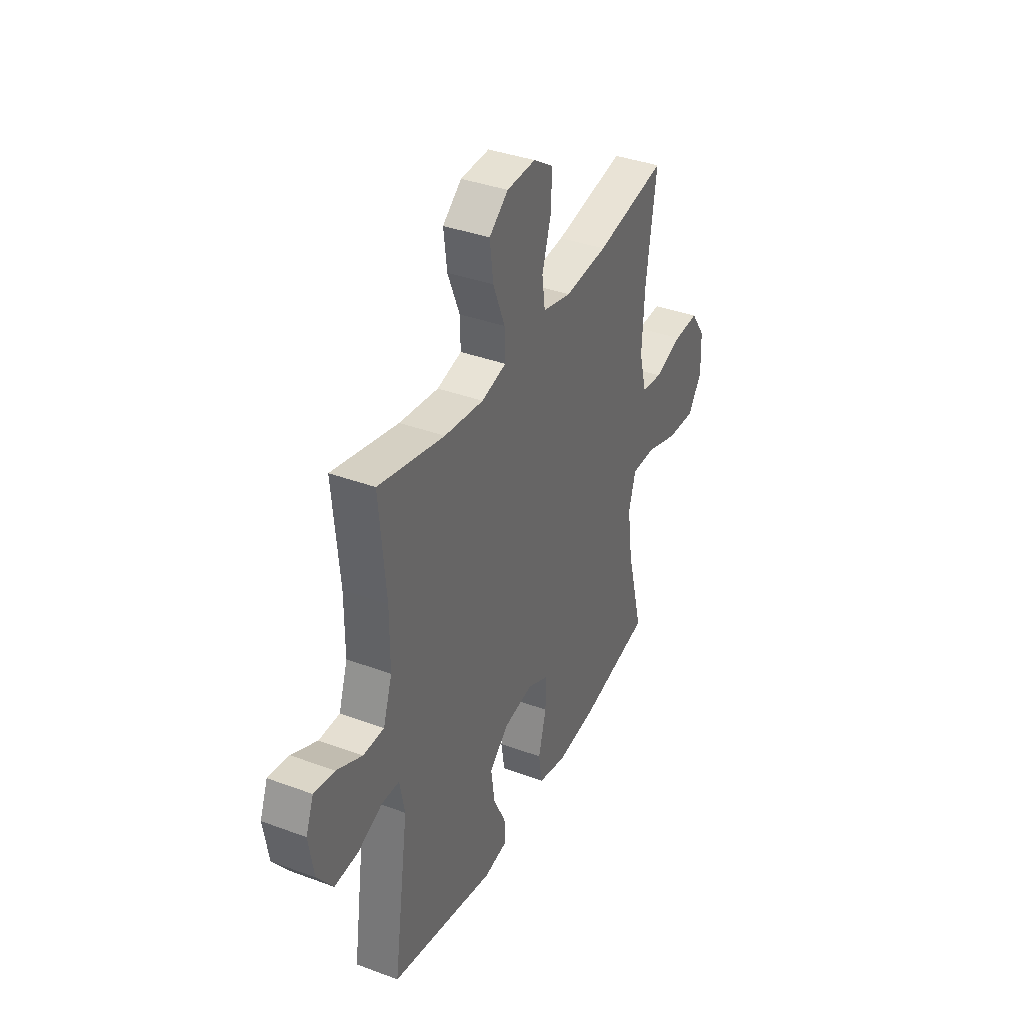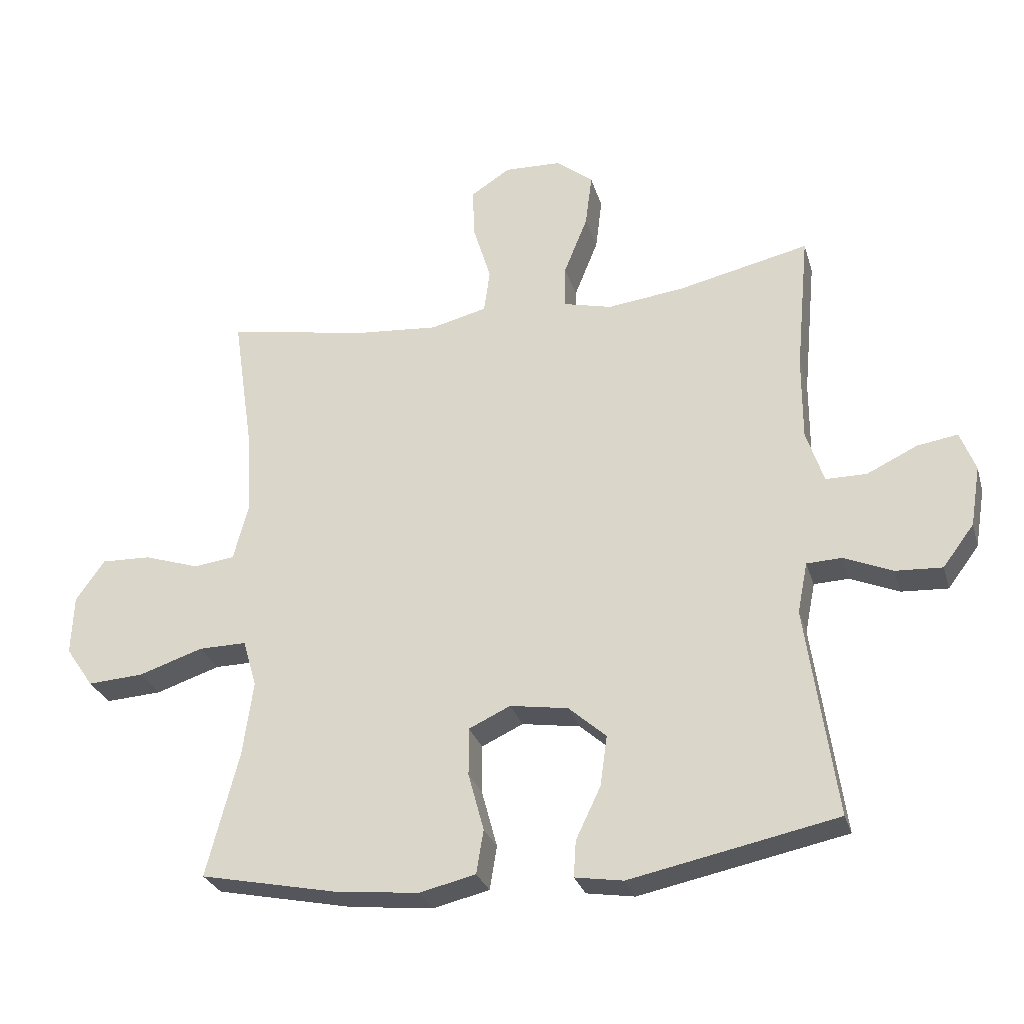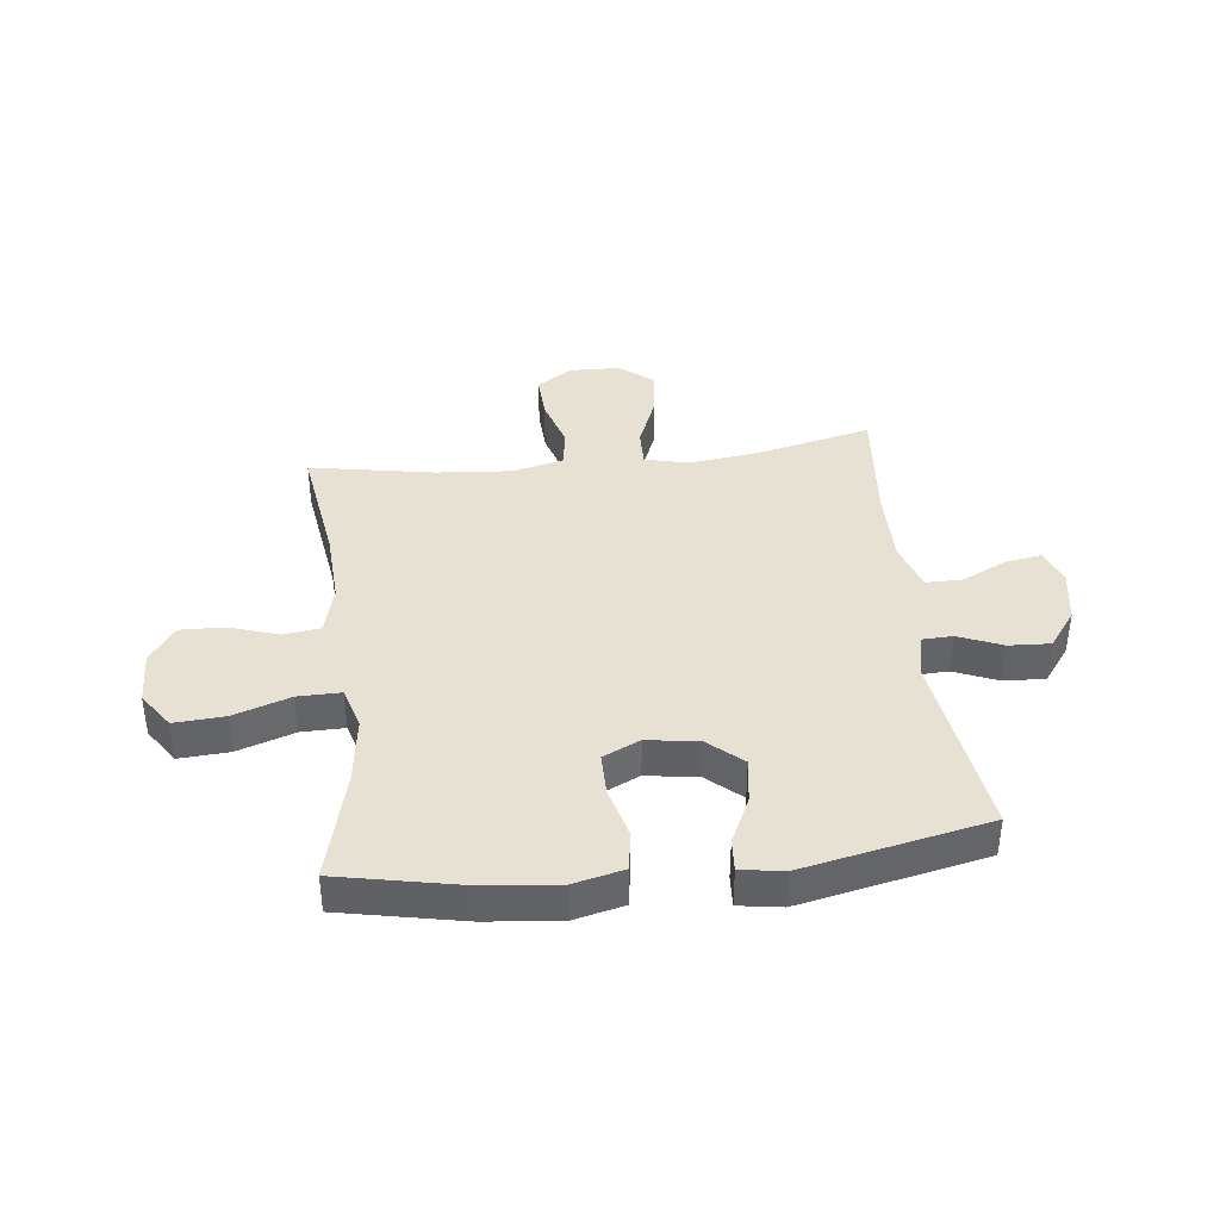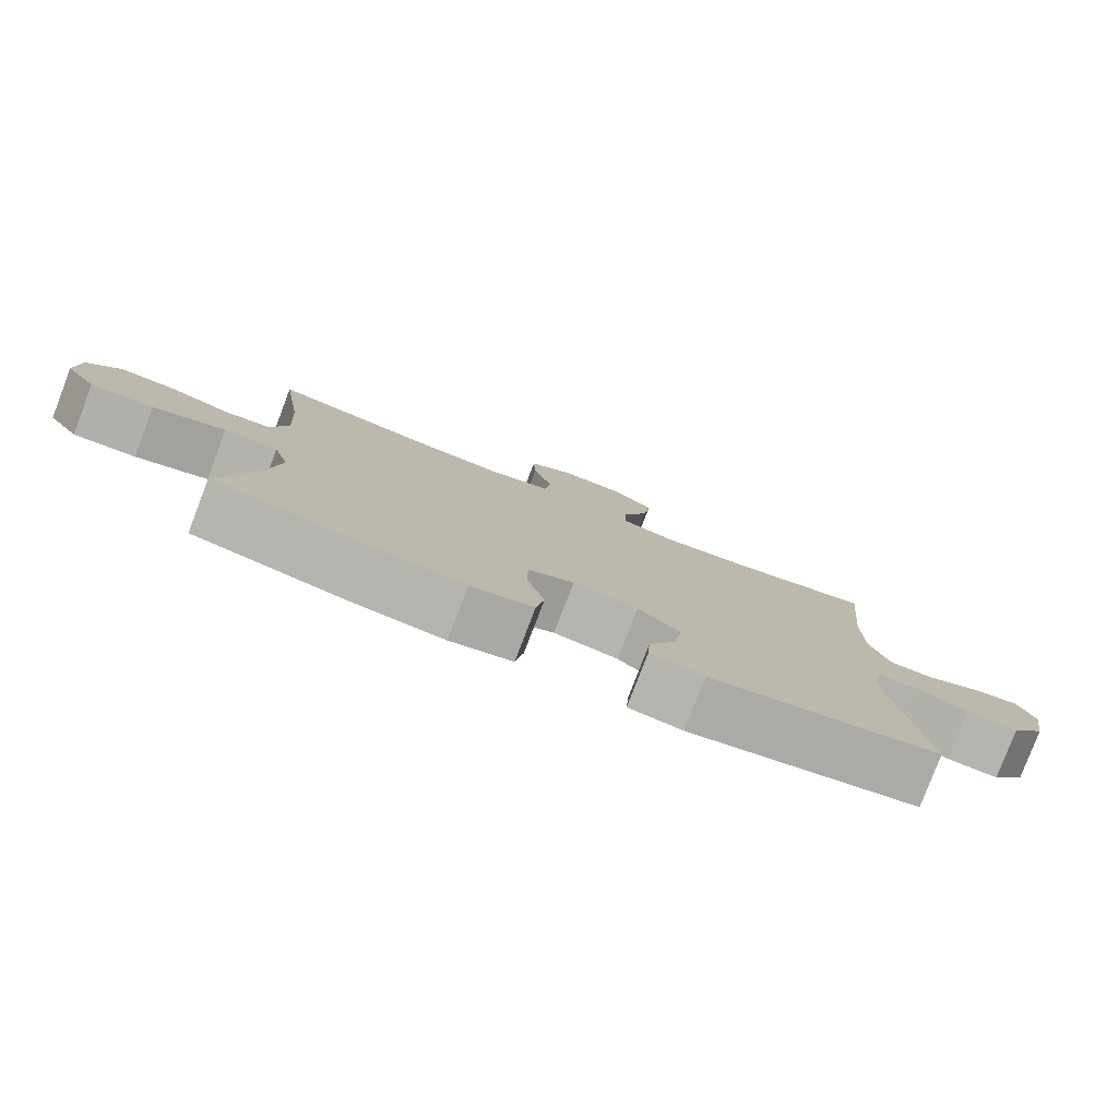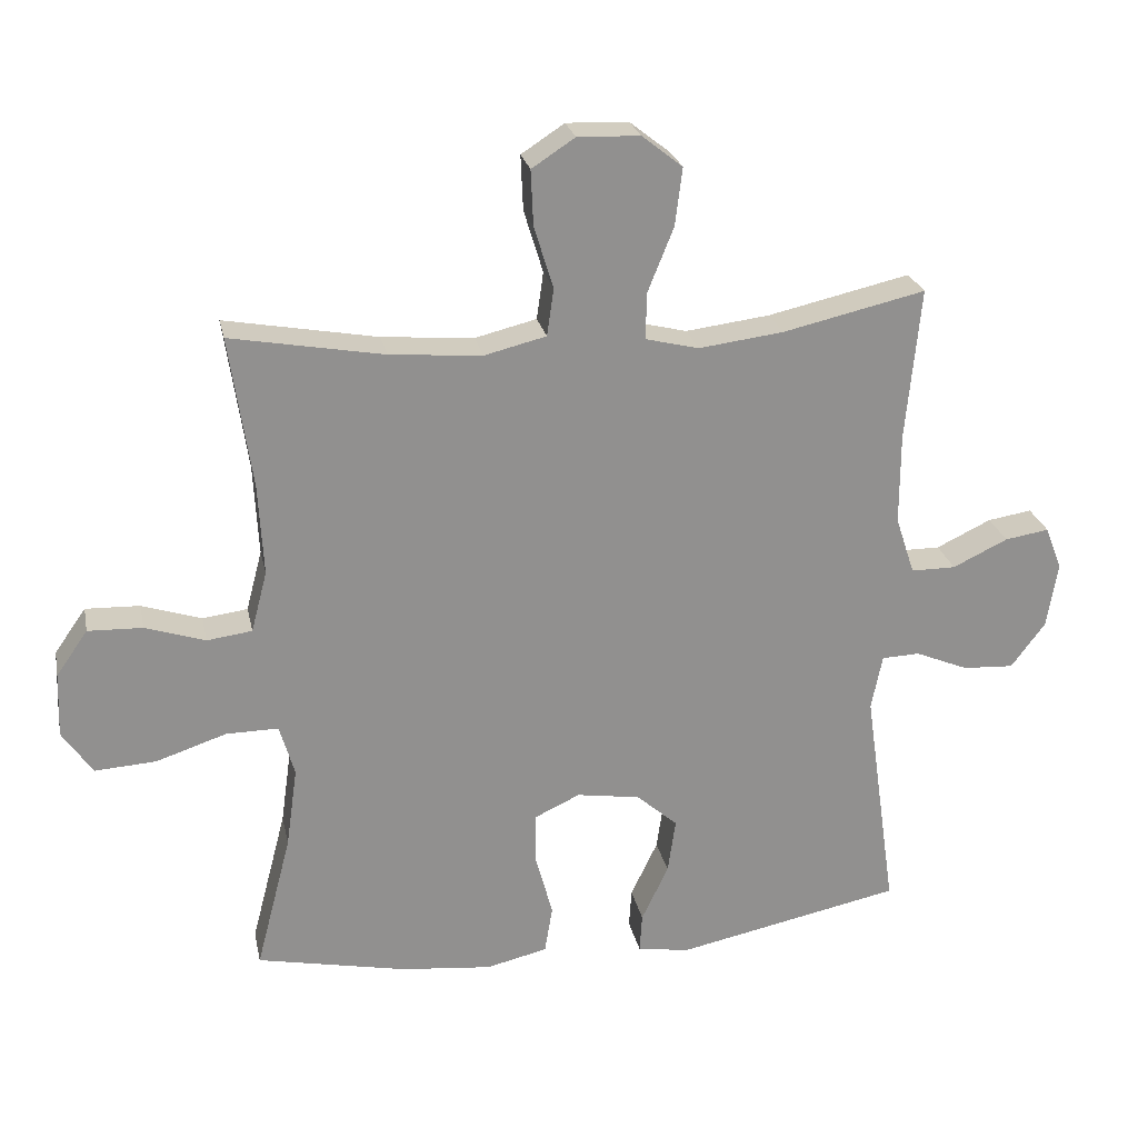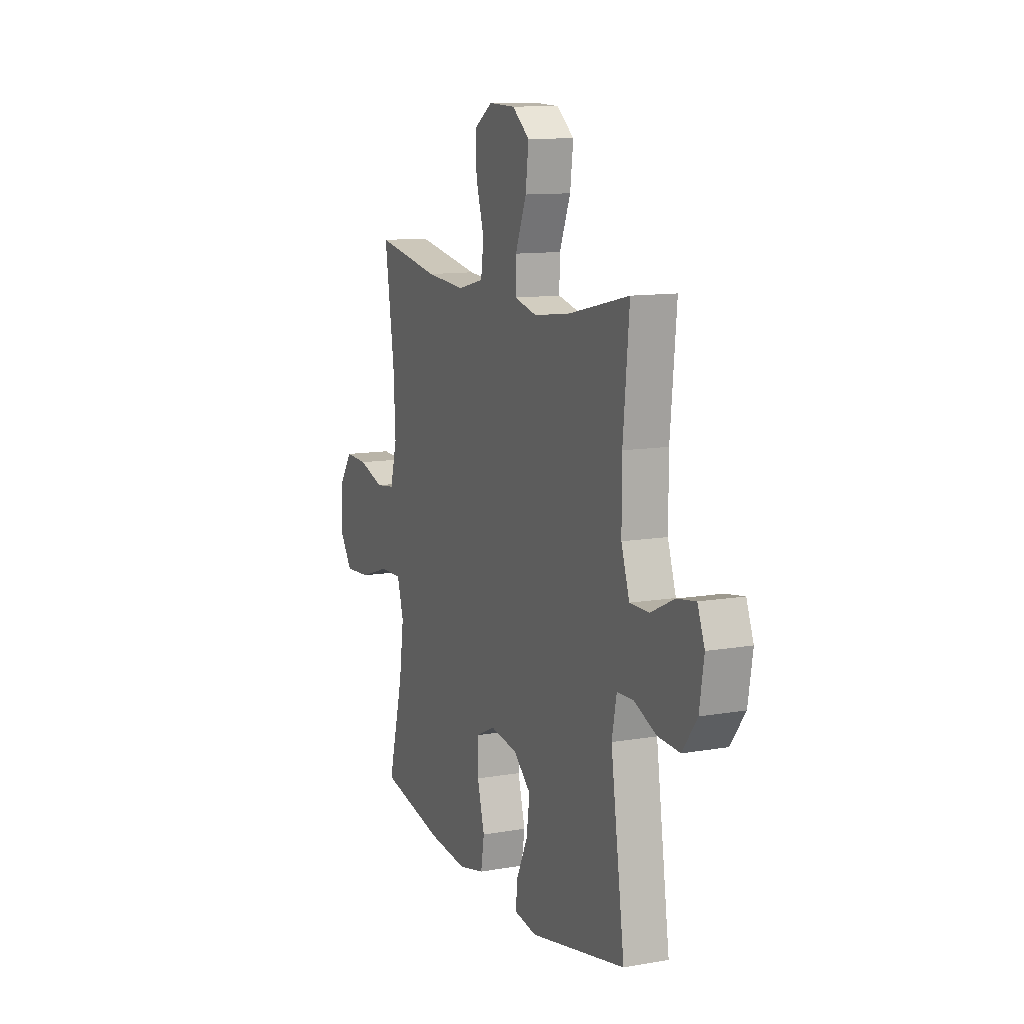
<metadata>
{"format":"obj","ext":"obj","renderer":"f3d","projection":"perspective","resolution":1024,"background":"white","views":[{"elev":37.3,"azim":-64.5,"up":"+Z"},{"elev":-28.0,"azim":-164.7,"up":"+Z"},{"elev":39.4,"azim":173.4,"up":"+Y"},{"elev":-79.8,"azim":159.0,"up":"+Z"},{"elev":24.5,"azim":168.4,"up":"+Z"},{"elev":11.4,"azim":-113.0,"up":"+Z"}]}
</metadata>
<code>
o path1740
v -0.4809 0.0375 0.2638
v -0.4808 0.0375 0.1307
v -0.5088 0.0375 0.04572
v -0.5744 0.0375 0.04559
v -0.6549 0.0375 0.08413
v -0.7196 0.0375 0.09444
v -0.744 0.0375 0.03114
v -0.7281 0.0375 -0.06502
v -0.6782 0.0375 -0.1317
v -0.6035 0.0375 -0.1277
v -0.5258 0.0375 -0.09516
v -0.4701 0.0375 -0.09745
v -0.454 0.0375 -0.1783
v -0.5019 0.0375 -0.514
v -0.1711 0.0375 -0.5825
v -0.09431 0.0375 -0.5705
v -0.09792 0.0375 -0.513
v -0.1375 0.0375 -0.4299
v -0.149 0.0375 -0.3495
v -0.08874 0.0375 -0.2967
v 0.004248 0.0375 -0.2822
v 0.07048 0.0375 -0.3133
v 0.07058 0.0375 -0.3897
v 0.0457 0.0375 -0.4815
v 0.05713 0.0375 -0.5515
v 0.1469 0.0375 -0.5726
v 0.2799 0.0375 -0.559
v 0.5 0.0375 -0.514
v 0.4481 0.0375 -0.3139
v 0.4316 0.0375 -0.1952
v 0.4535 0.0375 -0.1199
v 0.5301 0.0375 -0.1208
v 0.633 0.0375 -0.155
v 0.7225 0.0375 -0.1607
v 0.7667 0.0375 -0.09636
v 0.7631 0.0375 -0.001454
v 0.7169 0.0375 0.06427
v 0.6373 0.0375 0.06152
v 0.5496 0.0375 0.03294
v 0.4835 0.0375 0.04162
v 0.46 0.0375 0.1309
v 0.4672 0.0375 0.2649
v 0.5 0.0375 0.4877
v 0.276 0.0375 0.4472
v 0.141 0.0375 0.436
v 0.05058 0.0375 0.4583
v 0.04082 0.0375 0.5276
v 0.06892 0.0375 0.6194
v 0.07245 0.0375 0.7
v 0.009238 0.0375 0.7414
v -0.08177 0.0375 0.7382
v -0.1414 0.0375 0.6911
v -0.1308 0.0375 0.6064
v -0.09289 0.0375 0.5125
v -0.09115 0.0375 0.4438
v -0.1693 0.0375 0.4246
v -0.2931 0.0375 0.4401
v -0.5019 0.0375 0.4877
v -0.4809 -0.0375 0.2638
v -0.4808 -0.0375 0.1307
v -0.5088 -0.0375 0.04572
v -0.5744 -0.0375 0.04559
v -0.6549 -0.0375 0.08413
v -0.7196 -0.0375 0.09444
v -0.744 -0.0375 0.03114
v -0.7281 -0.0375 -0.06502
v -0.6782 -0.0375 -0.1317
v -0.6035 -0.0375 -0.1277
v -0.5258 -0.0375 -0.09516
v -0.4701 -0.0375 -0.09745
v -0.454 -0.0375 -0.1783
v -0.5019 -0.0375 -0.514
v -0.1711 -0.0375 -0.5825
v -0.09431 -0.0375 -0.5705
v -0.09792 -0.0375 -0.513
v -0.1375 -0.0375 -0.4299
v -0.149 -0.0375 -0.3495
v -0.08874 -0.0375 -0.2967
v 0.004248 -0.0375 -0.2822
v 0.07048 -0.0375 -0.3133
v 0.07058 -0.0375 -0.3897
v 0.0457 -0.0375 -0.4815
v 0.05713 -0.0375 -0.5515
v 0.1469 -0.0375 -0.5726
v 0.2799 -0.0375 -0.559
v 0.5 -0.0375 -0.514
v 0.4481 -0.0375 -0.3139
v 0.4316 -0.0375 -0.1952
v 0.4535 -0.0375 -0.1199
v 0.5301 -0.0375 -0.1208
v 0.633 -0.0375 -0.155
v 0.7225 -0.0375 -0.1607
v 0.7667 -0.0375 -0.09636
v 0.7631 -0.0375 -0.001454
v 0.7169 -0.0375 0.06427
v 0.6373 -0.0375 0.06152
v 0.5496 -0.0375 0.03294
v 0.4835 -0.0375 0.04162
v 0.46 -0.0375 0.1309
v 0.4672 -0.0375 0.2649
v 0.5 -0.0375 0.4877
v 0.276 -0.0375 0.4472
v 0.141 -0.0375 0.436
v 0.05058 -0.0375 0.4583
v 0.04082 -0.0375 0.5276
v 0.06892 -0.0375 0.6194
v 0.07245 -0.0375 0.7
v 0.009238 -0.0375 0.7414
v -0.08177 -0.0375 0.7382
v -0.1414 -0.0375 0.6911
v -0.1308 -0.0375 0.6064
v -0.09289 -0.0375 0.5125
v -0.09115 -0.0375 0.4438
v -0.1693 -0.0375 0.4246
v -0.2931 -0.0375 0.4401
v -0.5019 -0.0375 0.4877
v -0.1711 0.0375 -0.5825
v -0.09431 0.0375 -0.5705
v -0.09431 0.0375 -0.5705
v 0.05713 0.0375 -0.5515
v 0.05713 0.0375 -0.5515
v 0.1469 0.0375 -0.5726
v 0.2799 0.0375 -0.559
v -0.09792 0.0375 -0.513
v 0.0457 0.0375 -0.4815
v -0.5019 0.0375 -0.514
v -0.5019 0.0375 -0.514
v 0.5 0.0375 -0.514
v 0.5 0.0375 -0.514
v -0.1375 0.0375 -0.4299
v 0.07058 0.0375 -0.3897
v -0.149 0.0375 -0.3495
v 0.4481 0.0375 -0.3139
v 0.07048 0.0375 -0.3133
v 0.07048 0.0375 -0.3133
v -0.08874 0.0375 -0.2967
v 0.4316 0.0375 -0.1952
v 0.004248 0.0375 -0.2822
v -0.454 0.0375 -0.1783
v 0.4535 0.0375 -0.1199
v 0.4535 0.0375 -0.1199
v -0.4701 0.0375 -0.09745
v -0.4701 0.0375 -0.09745
v 0.633 0.0375 -0.155
v 0.7225 0.0375 -0.1607
v 0.7667 0.0375 -0.09636
v 0.5301 0.0375 -0.1208
v -0.7281 0.0375 -0.06502
v -0.6782 0.0375 -0.1317
v -0.6035 0.0375 -0.1277
v -0.5258 0.0375 -0.09516
v 0.7631 0.0375 -0.001454
v -0.744 0.0375 0.03114
v 0.7169 0.0375 0.06427
v -0.7196 0.0375 0.09444
v -0.7196 0.0375 0.09444
v 0.5496 0.0375 0.03294
v 0.4835 0.0375 0.04162
v 0.4835 0.0375 0.04162
v 0.6373 0.0375 0.06152
v -0.5088 0.0375 0.04572
v -0.5088 0.0375 0.04572
v -0.5744 0.0375 0.04559
v 0.46 0.0375 0.1309
v -0.6549 0.0375 0.08413
v -0.4808 0.0375 0.1307
v -0.4809 0.0375 0.2638
v 0.4672 0.0375 0.2649
v -0.1693 0.0375 0.4246
v -0.2931 0.0375 0.4401
v -0.09115 0.0375 0.4438
v -0.09115 0.0375 0.4438
v 0.141 0.0375 0.436
v 0.05058 0.0375 0.4583
v 0.05058 0.0375 0.4583
v 0.276 0.0375 0.4472
v -0.09289 0.0375 0.5125
v 0.04082 0.0375 0.5276
v -0.5019 0.0375 0.4877
v -0.5019 0.0375 0.4877
v 0.5 0.0375 0.4877
v 0.5 0.0375 0.4877
v -0.1308 0.0375 0.6064
v 0.06892 0.0375 0.6194
v -0.1414 0.0375 0.6911
v 0.07245 0.0375 0.7
v -0.08177 0.0375 0.7382
v 0.009238 0.0375 0.7414
v -0.1711 -0.0375 -0.5825
v -0.09431 -0.0375 -0.5705
v -0.09431 -0.0375 -0.5705
v 0.05713 -0.0375 -0.5515
v 0.05713 -0.0375 -0.5515
v 0.1469 -0.0375 -0.5726
v 0.2799 -0.0375 -0.559
v -0.09792 -0.0375 -0.513
v 0.0457 -0.0375 -0.4815
v -0.5019 -0.0375 -0.514
v -0.5019 -0.0375 -0.514
v 0.5 -0.0375 -0.514
v 0.5 -0.0375 -0.514
v -0.1375 -0.0375 -0.4299
v 0.07058 -0.0375 -0.3897
v -0.149 -0.0375 -0.3495
v 0.4481 -0.0375 -0.3139
v 0.07048 -0.0375 -0.3133
v 0.07048 -0.0375 -0.3133
v -0.08874 -0.0375 -0.2967
v 0.4316 -0.0375 -0.1952
v 0.004248 -0.0375 -0.2822
v -0.454 -0.0375 -0.1783
v 0.4535 -0.0375 -0.1199
v 0.4535 -0.0375 -0.1199
v -0.4701 -0.0375 -0.09745
v -0.4701 -0.0375 -0.09745
v 0.633 -0.0375 -0.155
v 0.7225 -0.0375 -0.1607
v 0.7667 -0.0375 -0.09636
v 0.5301 -0.0375 -0.1208
v -0.7281 -0.0375 -0.06502
v -0.6782 -0.0375 -0.1317
v -0.6035 -0.0375 -0.1277
v -0.5258 -0.0375 -0.09516
v 0.7631 -0.0375 -0.001454
v -0.744 -0.0375 0.03114
v 0.7169 -0.0375 0.06427
v -0.7196 -0.0375 0.09444
v -0.7196 -0.0375 0.09444
v 0.5496 -0.0375 0.03294
v 0.4835 -0.0375 0.04162
v 0.4835 -0.0375 0.04162
v 0.6373 -0.0375 0.06152
v -0.5088 -0.0375 0.04572
v -0.5088 -0.0375 0.04572
v -0.5744 -0.0375 0.04559
v 0.46 -0.0375 0.1309
v -0.6549 -0.0375 0.08413
v -0.4808 -0.0375 0.1307
v -0.4809 -0.0375 0.2638
v 0.4672 -0.0375 0.2649
v -0.1693 -0.0375 0.4246
v -0.2931 -0.0375 0.4401
v -0.09115 -0.0375 0.4438
v -0.09115 -0.0375 0.4438
v 0.141 -0.0375 0.436
v 0.05058 -0.0375 0.4583
v 0.05058 -0.0375 0.4583
v 0.276 -0.0375 0.4472
v -0.09289 -0.0375 0.5125
v 0.04082 -0.0375 0.5276
v -0.5019 -0.0375 0.4877
v -0.5019 -0.0375 0.4877
v 0.5 -0.0375 0.4877
v 0.5 -0.0375 0.4877
v -0.1308 -0.0375 0.6064
v 0.06892 -0.0375 0.6194
v -0.1414 -0.0375 0.6911
v 0.07245 -0.0375 0.7
v -0.08177 -0.0375 0.7382
v 0.009238 -0.0375 0.7414
f 222 235 220
f 214 238 233
f 225 237 227
f 248 236 240
f 217 218 216
f 189 196 202
f 248 240 253
f 223 233 235
f 209 212 206
f 219 230 212
f 203 205 206
f 197 194 203
f 198 204 211
f 208 238 214
f 195 205 203
f 224 232 216
f 232 224 226
f 211 208 214
f 245 246 243
f 229 216 232
f 249 250 255
f 256 260 259
f 255 259 257
f 190 196 189
f 239 241 242
f 222 220 221
f 214 233 223
f 208 241 238
f 238 241 239
f 220 237 225
f 245 236 248
f 210 241 208
f 202 204 198
f 237 220 235
f 223 235 222
f 210 212 236
f 255 256 259
f 204 208 211
f 249 246 250
f 224 216 218
f 212 230 236
f 194 195 203
f 210 236 245
f 243 246 249
f 210 245 243
f 260 256 258
f 256 255 250
f 209 206 205
f 189 202 198
f 206 212 210
f 216 229 219
f 200 205 195
f 210 243 241
f 192 194 197
f 230 219 229
f 239 242 251
f 15 119 191 73
f 121 26 84 193
f 26 27 85 84
f 16 17 75 74
f 24 25 83 82
f 127 15 73 199
f 27 129 201 85
f 17 18 76 75
f 23 24 82 81
f 18 19 77 76
f 28 29 87 86
f 135 23 81 207
f 19 20 78 77
f 29 30 88 87
f 21 22 80 79
f 13 14 72 71
f 20 21 79 78
f 30 141 213 88
f 143 13 71 215
f 33 34 92 91
f 34 35 93 92
f 32 33 91 90
f 8 9 67 66
f 9 10 68 67
f 10 11 69 68
f 31 32 90 89
f 11 12 70 69
f 35 36 94 93
f 7 8 66 65
f 36 37 95 94
f 156 7 65 228
f 39 159 231 97
f 38 39 97 96
f 37 38 96 95
f 162 4 62 234
f 40 41 99 98
f 5 6 64 63
f 4 5 63 62
f 2 3 61 60
f 1 2 60 59
f 41 42 100 99
f 56 57 115 114
f 172 56 114 244
f 45 175 247 103
f 44 45 103 102
f 54 55 113 112
f 46 47 105 104
f 180 1 59 252
f 182 44 102 254
f 42 43 101 100
f 57 58 116 115
f 53 54 112 111
f 47 48 106 105
f 52 53 111 110
f 48 49 107 106
f 51 52 110 109
f 50 51 109 108
f 49 50 108 107
f 150 148 163
f 142 161 166
f 153 155 165
f 176 168 164
f 145 144 146
f 117 130 124
f 176 181 168
f 151 163 161
f 137 134 140
f 147 140 158
f 131 134 133
f 125 131 122
f 126 139 132
f 136 142 166
f 123 131 133
f 152 144 160
f 160 154 152
f 139 142 136
f 173 171 174
f 157 160 144
f 177 183 178
f 184 187 188
f 183 185 187
f 118 117 124
f 167 170 169
f 150 149 148
f 142 151 161
f 136 166 169
f 166 167 169
f 148 153 165
f 173 176 164
f 138 136 169
f 130 126 132
f 165 163 148
f 151 150 163
f 138 164 140
f 183 187 184
f 132 139 136
f 177 178 174
f 152 146 144
f 140 164 158
f 122 131 123
f 138 173 164
f 171 177 174
f 138 171 173
f 188 186 184
f 184 178 183
f 137 133 134
f 117 126 130
f 134 138 140
f 144 147 157
f 128 123 133
f 138 169 171
f 120 125 122
f 158 157 147
f 167 179 170

</code>
